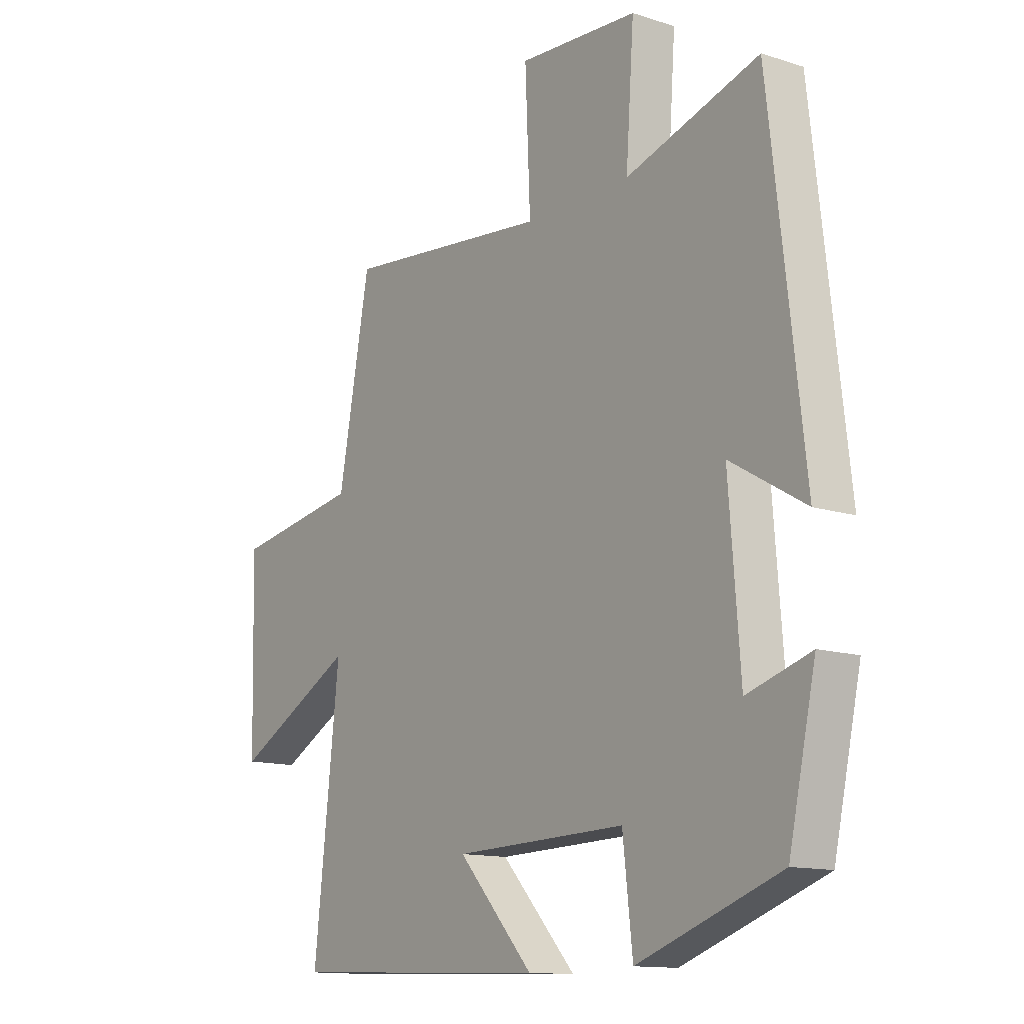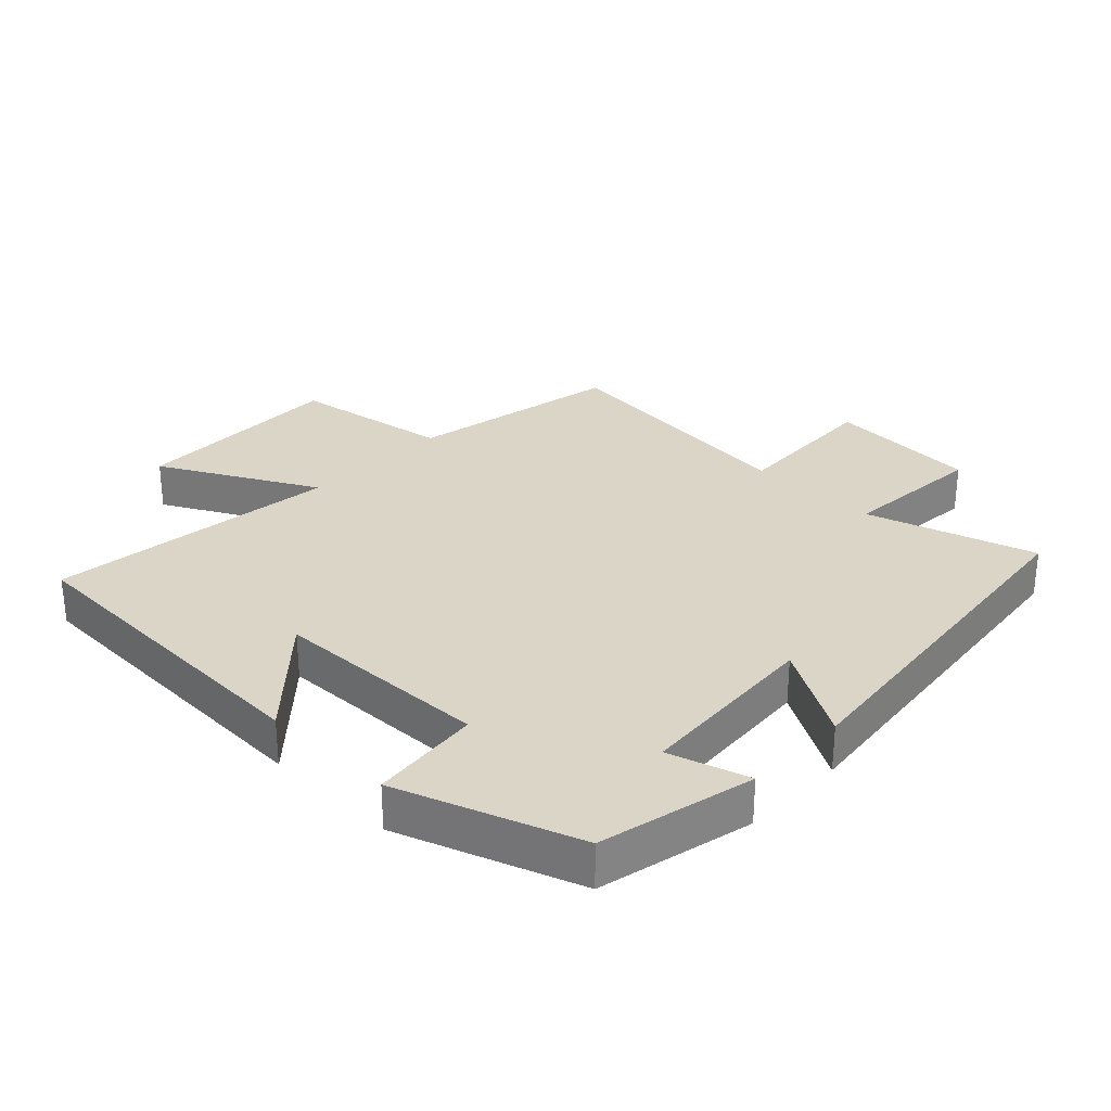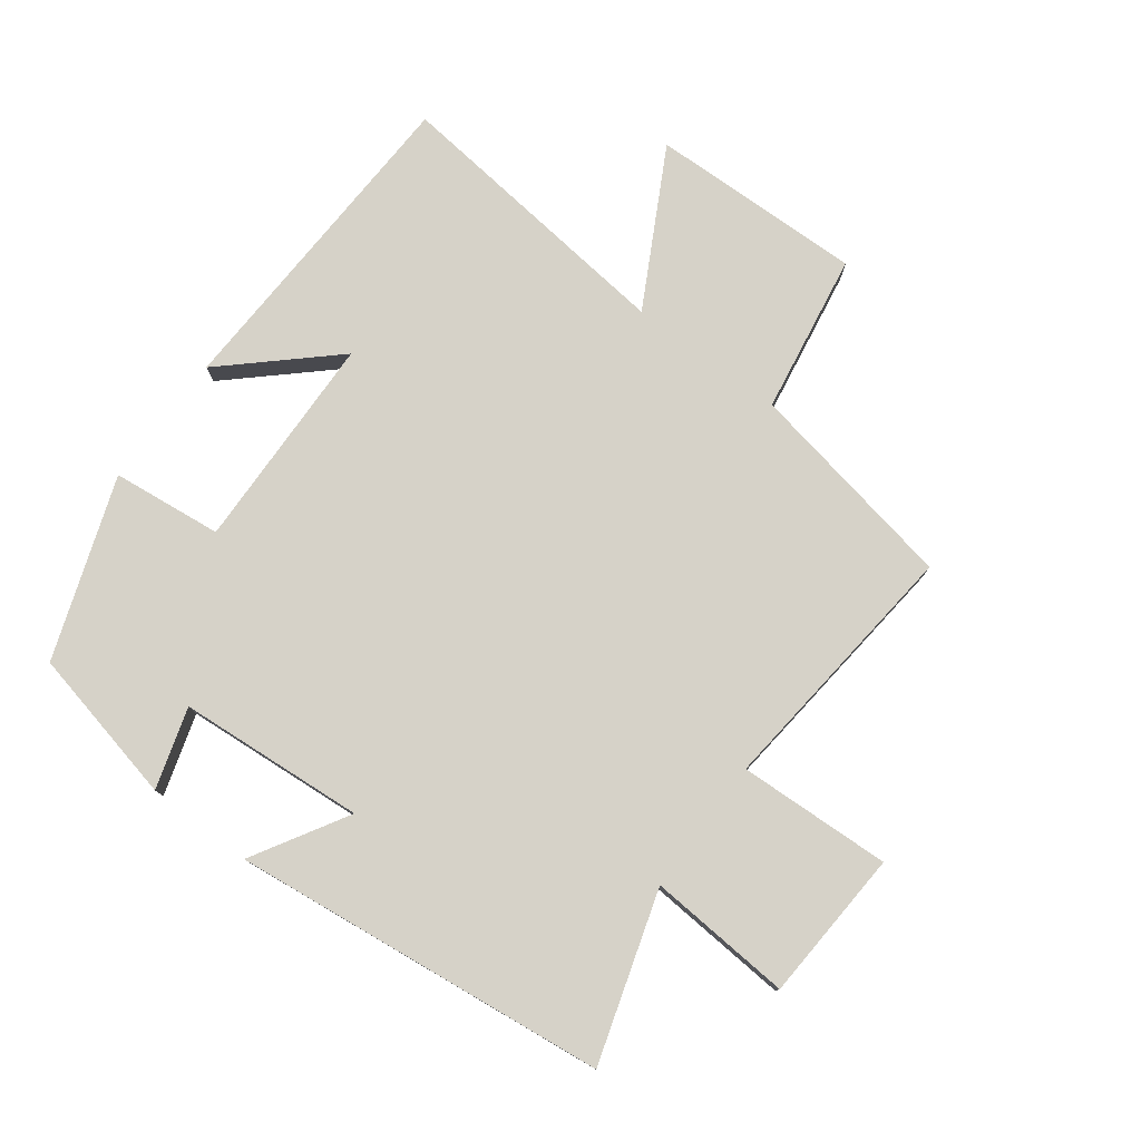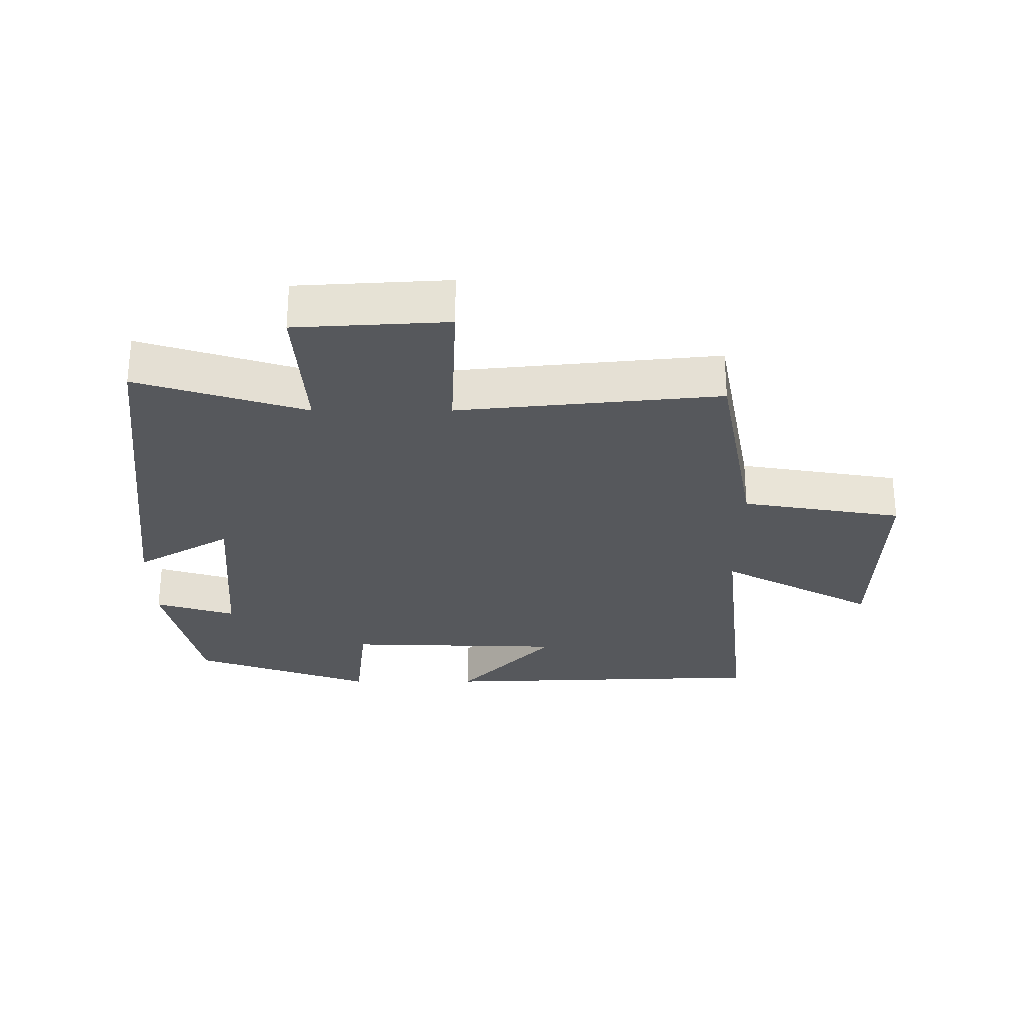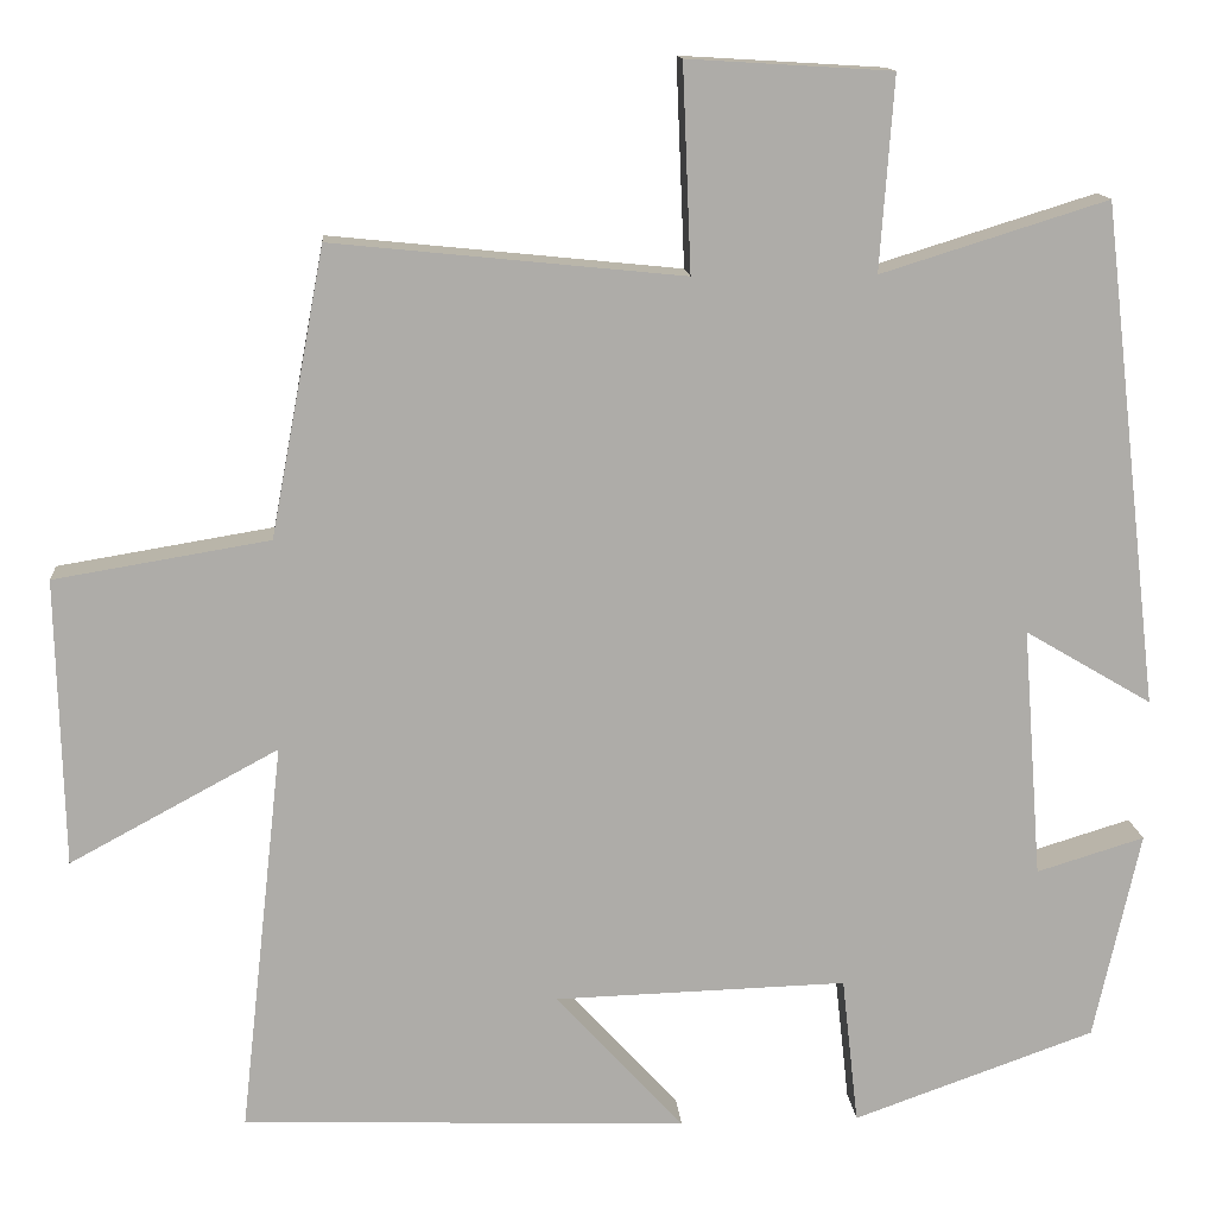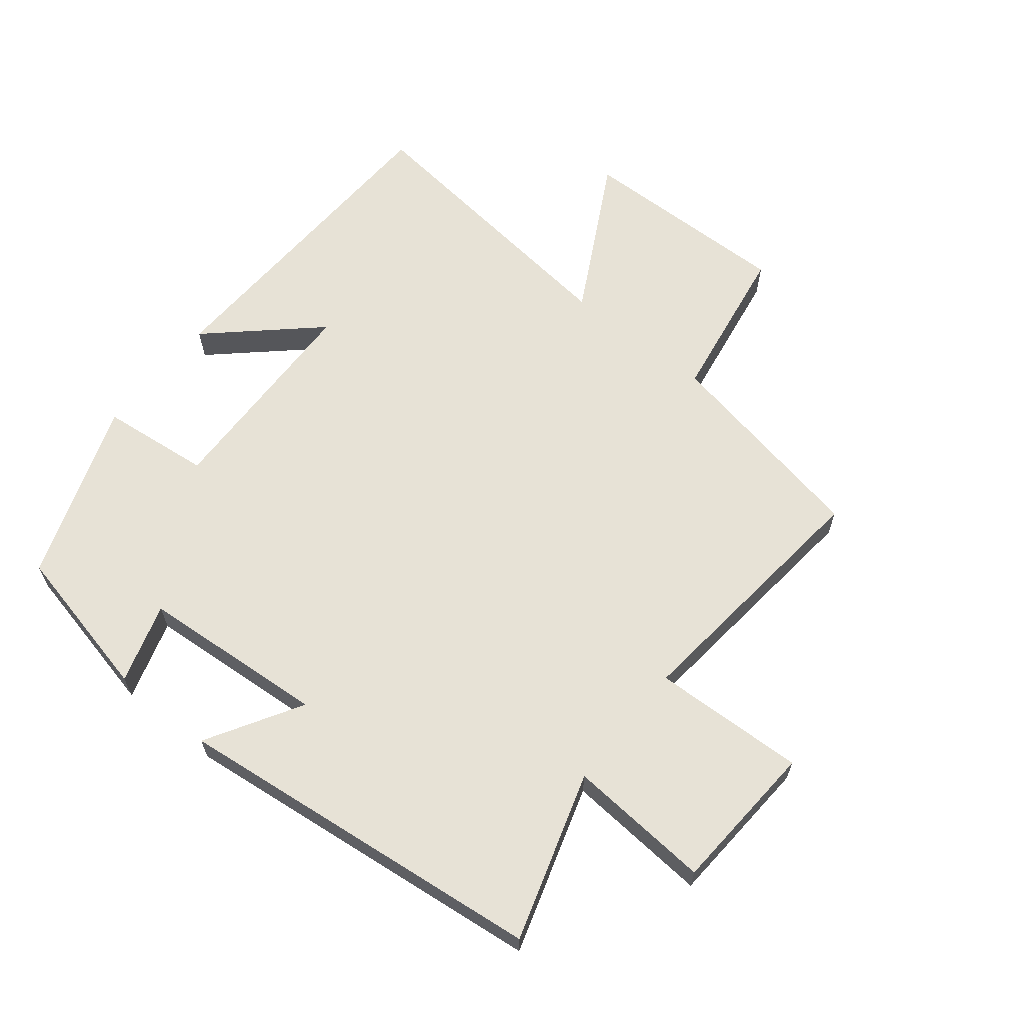
<metadata>
{"format":"obj","ext":"obj","renderer":"f3d","projection":"perspective","resolution":1024,"background":"white","views":[{"elev":-13.0,"azim":-126.4,"up":"+Z"},{"elev":29.6,"azim":-135.9,"up":"+Y"},{"elev":77.7,"azim":-53.1,"up":"+Y"},{"elev":-28.3,"azim":-0.0,"up":"+Y"},{"elev":13.4,"azim":175.5,"up":"+Z"},{"elev":63.5,"azim":-51.1,"up":"+Y"}]}
</metadata>
<code>
v 0.55 0.07 -0.481
v 0.039 0.07 -0.5
v 0.186 0.07 -0.34
v -0.15 0.07 -0.33
v -0.169 0.07 -0.5
v -0.447 0.07 -0.401
v -0.5 0.07 -0.161
v -0.376 0.07 -0.199
v -0.354 0.07 0.089
v -0.5 0.07 0.003
v -0.433 0.07 0.581
v -0.173 0.07 0.5
v -0.189 0.07 0.722
v 0.045 0.07 0.736
v 0.035 0.07 0.5
v 0.438 0.07 0.541
v 0.5 0.07 0.211
v 0.747 0.07 0.17
v 0.739 0.07 -0.16
v 0.5 0.07 -0.031
v 0.55 0 -0.481
v 0.039 0 -0.5
v 0.186 0 -0.34
v -0.15 0 -0.33
v -0.169 0 -0.5
v -0.447 0 -0.401
v -0.5 0 -0.161
v -0.376 0 -0.199
v -0.354 0 0.089
v -0.5 0 0.003
v -0.433 0 0.581
v -0.173 0 0.5
v -0.189 0 0.722
v 0.045 0 0.736
v 0.035 0 0.5
v 0.438 0 0.541
v 0.5 0 0.211
v 0.747 0 0.17
v 0.739 0 -0.16
v 0.5 0 -0.031
f 17 18 19 20
f 15 16 17 20
f 15 20 1
f 12 13 14 15
f 12 15 1
f 9 10 11 12
f 8 9 12
f 6 7 8
f 5 6 8
f 4 5 8
f 3 4 8 12
f 1 2 3
f 1 3 12
f 40 39 38 37
f 40 37 36 35
f 21 40 35
f 35 34 33 32
f 21 35 32
f 32 31 30 29
f 32 29 28
f 28 27 26
f 28 26 25
f 28 25 24
f 32 28 24 23
f 23 22 21
f 32 23 21
f 1 21 22 2
f 2 22 23 3
f 3 23 24 4
f 4 24 25 5
f 5 25 26 6
f 6 26 27 7
f 7 27 28 8
f 8 28 29 9
f 9 29 30 10
f 10 30 31 11
f 11 31 32 12
f 12 32 33 13
f 13 33 34 14
f 14 34 35 15
f 15 35 36 16
f 16 36 37 17
f 17 37 38 18
f 18 38 39 19
f 19 39 40 20
f 20 40 21 1

</code>
